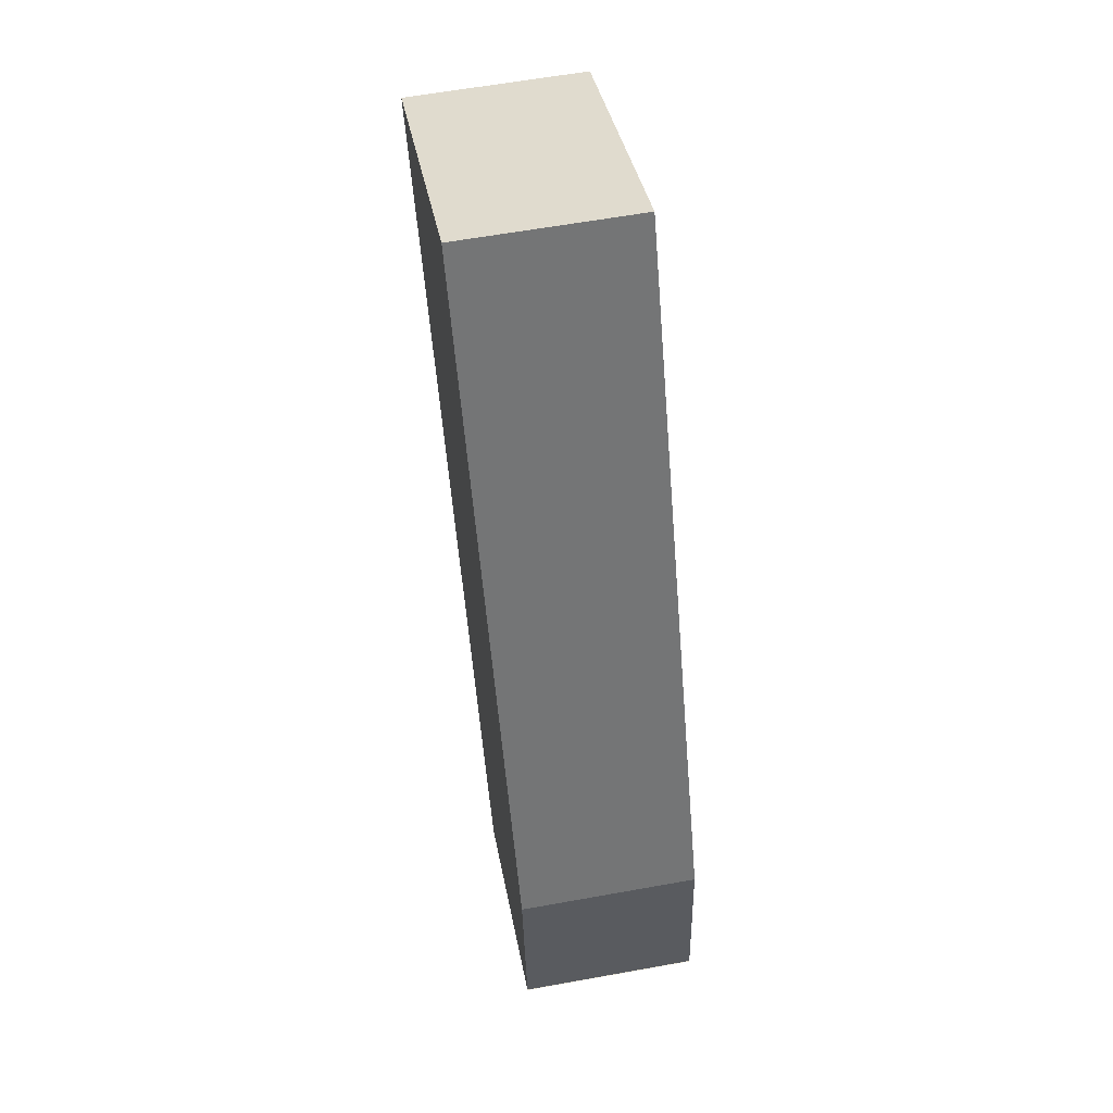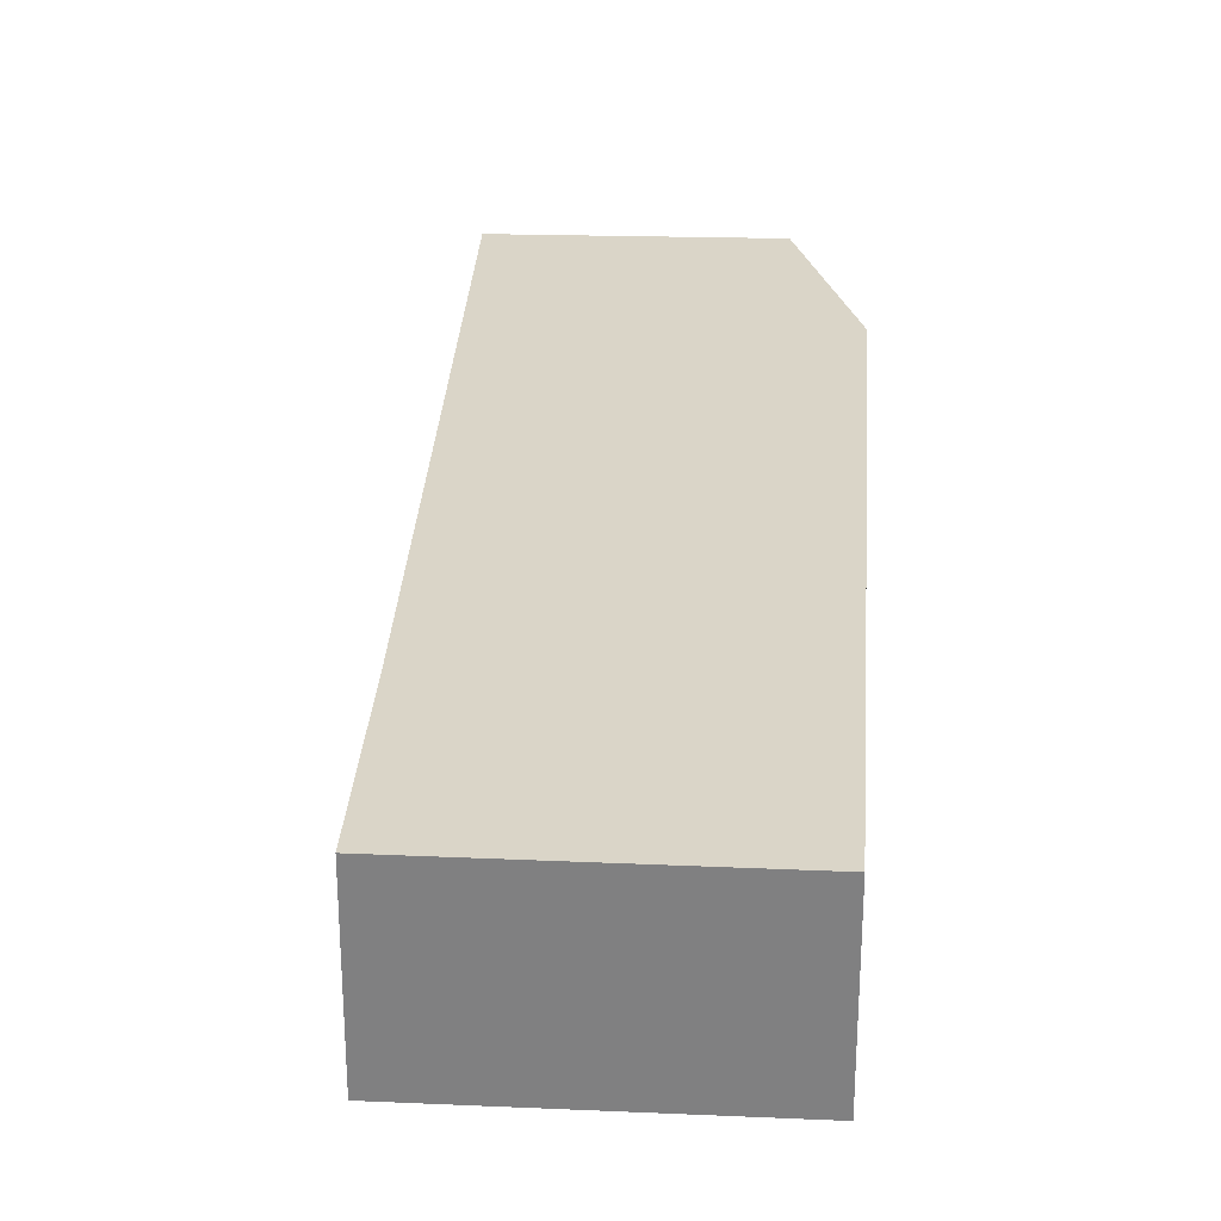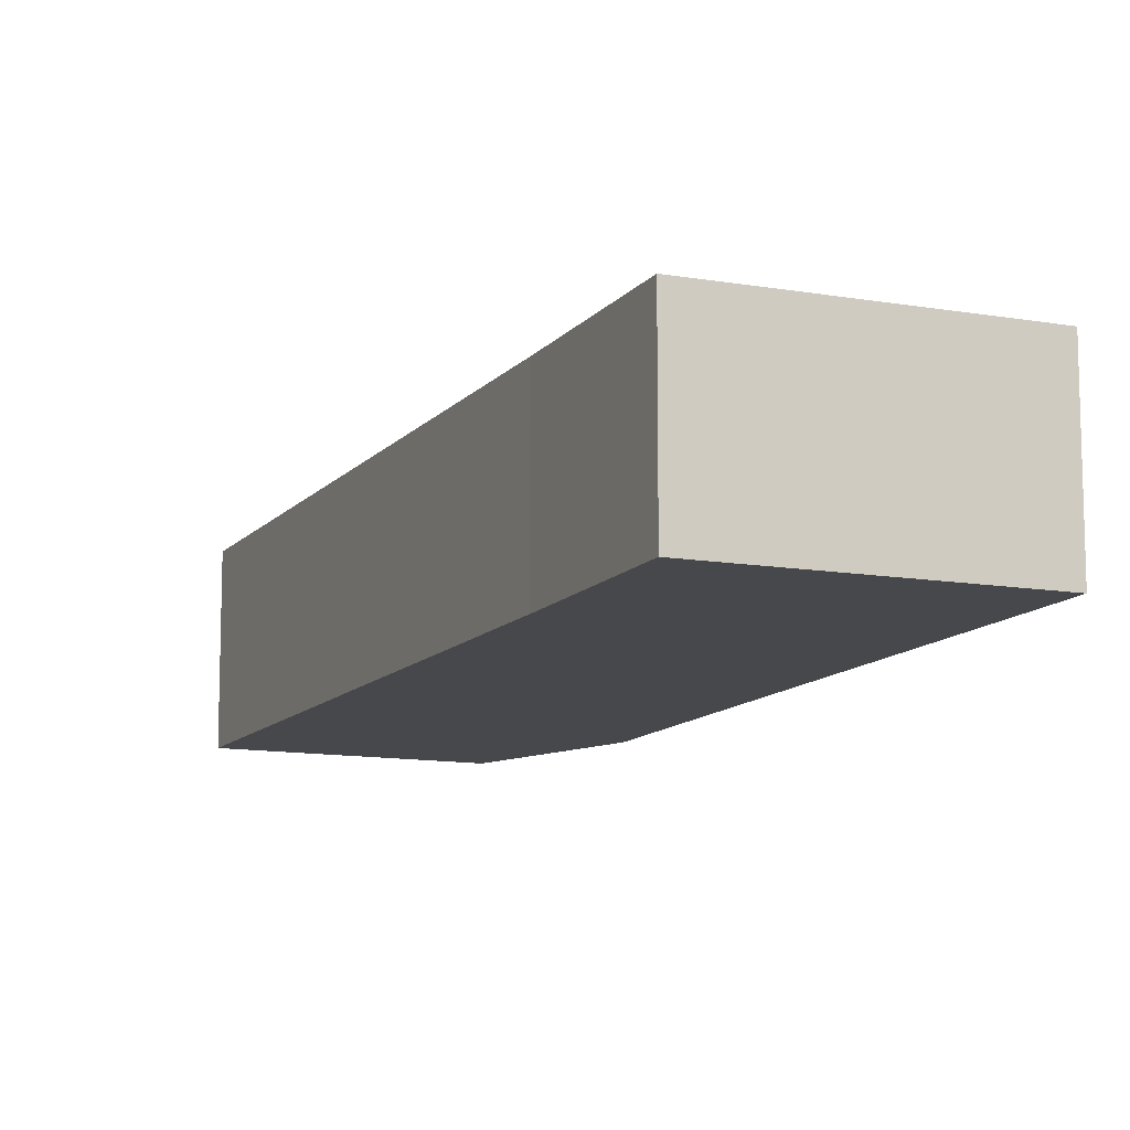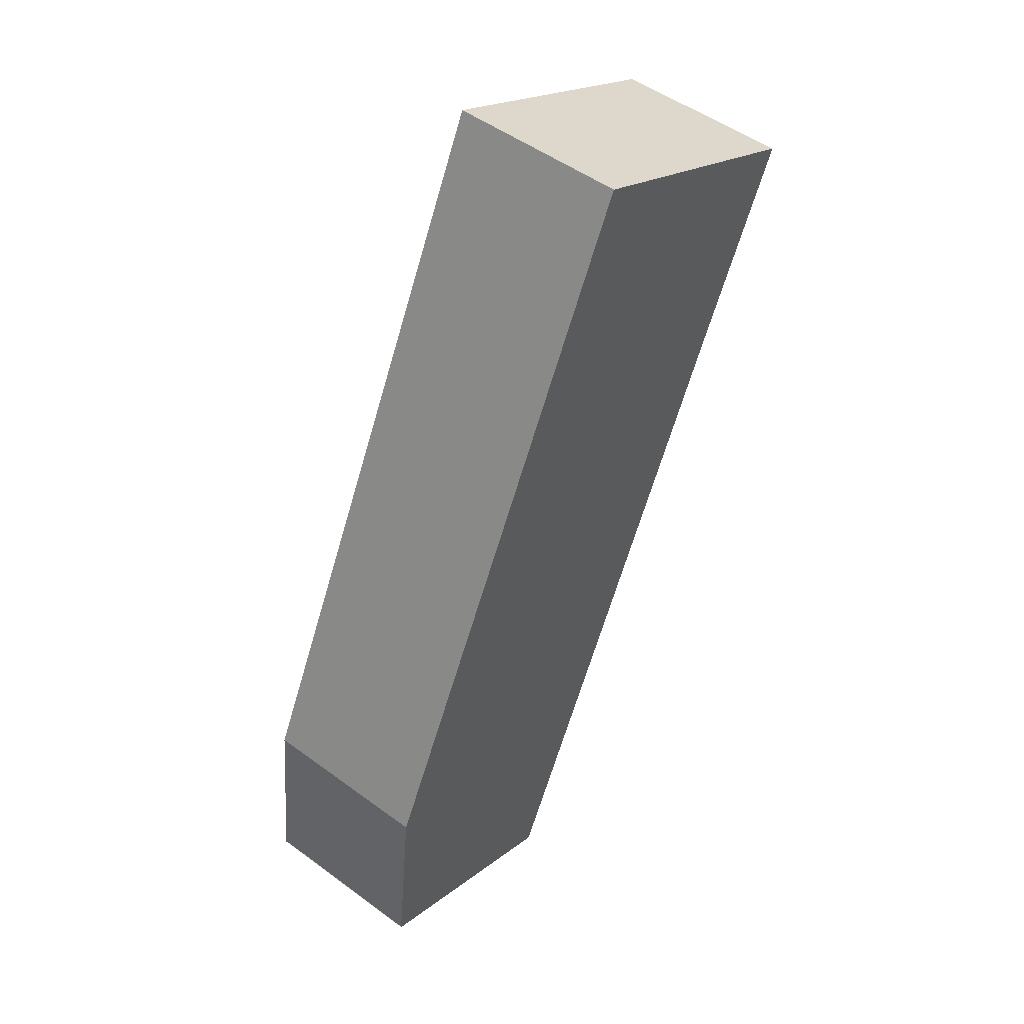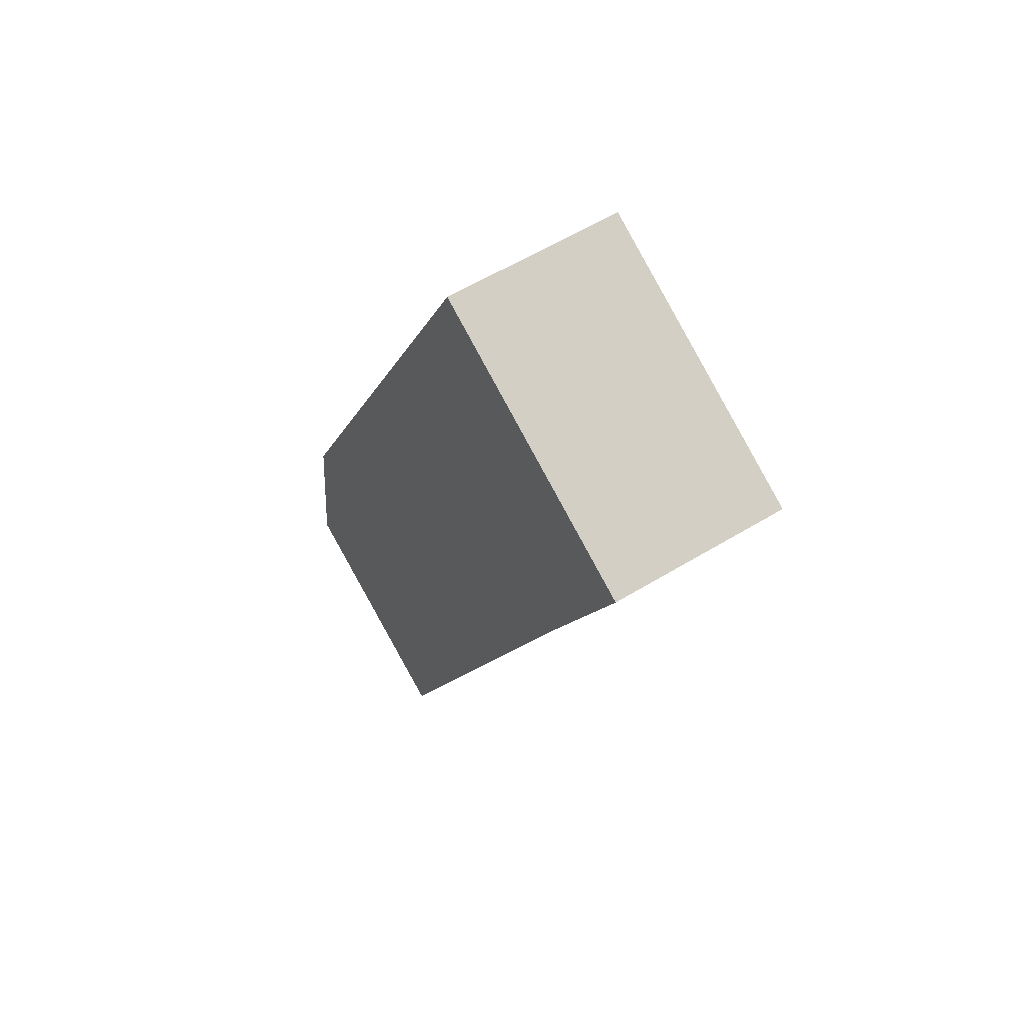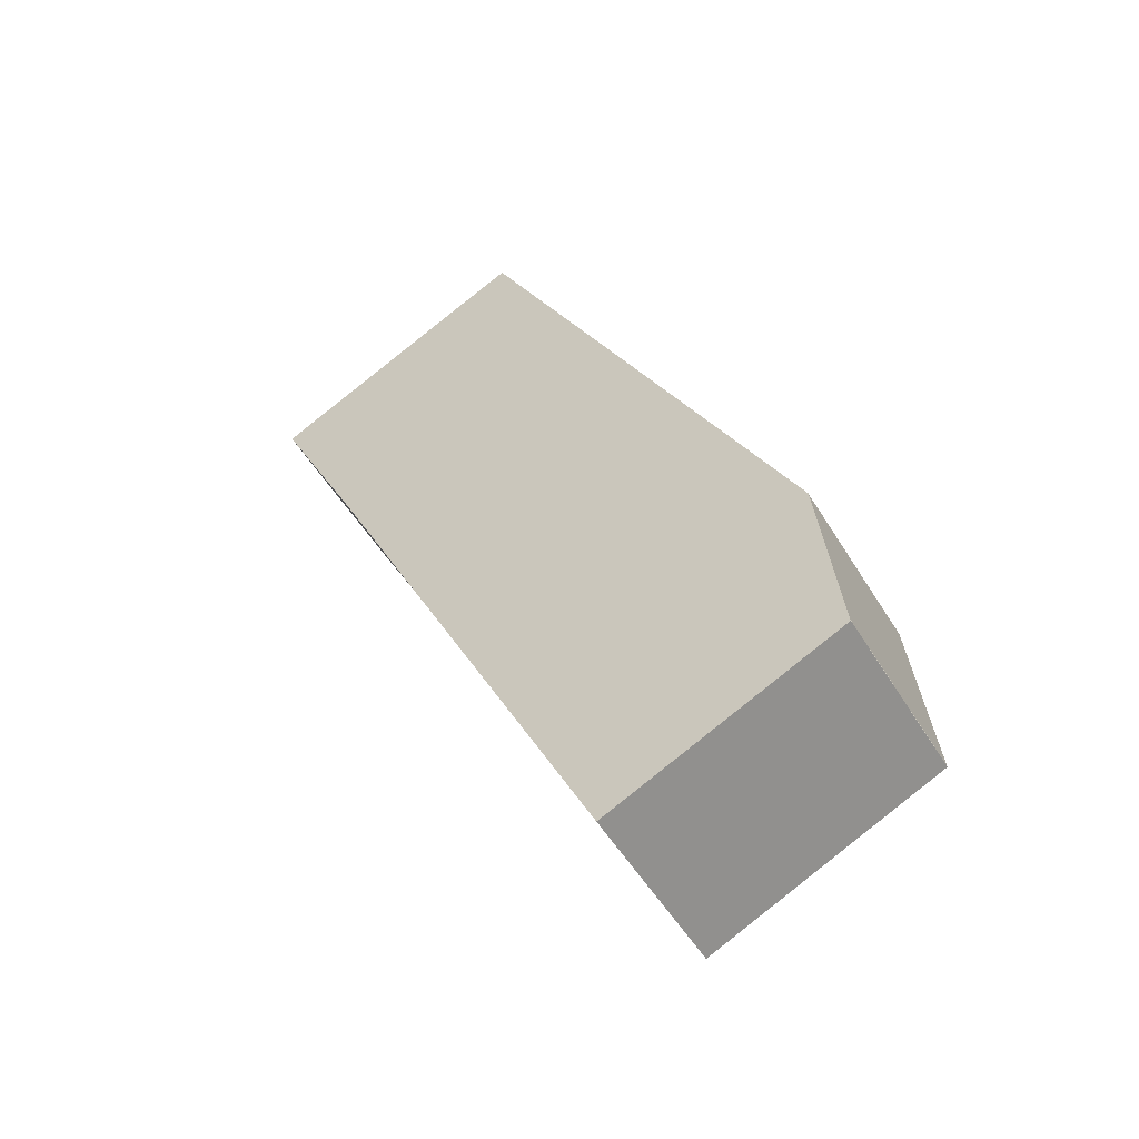
<metadata>
{"format":"obj","ext":"obj","renderer":"f3d","projection":"perspective","resolution":1024,"background":"white","views":[{"elev":60.2,"azim":79.5,"up":"+Z"},{"elev":29.3,"azim":-21.6,"up":"+Y"},{"elev":-11.4,"azim":-48.1,"up":"+Y"},{"elev":49.8,"azim":129.1,"up":"+Z"},{"elev":58.4,"azim":-122.2,"up":"+Z"},{"elev":-53.2,"azim":30.7,"up":"+Z"}]}
</metadata>
<code>
v  3.534 2.301 1.672
v  1.142 2.301 -2.414
v  0 2.301 1.409e-16
v  7.737 2.301 -7.038
v  4.996 2.301 -10.81
v  7.993 2.301 -9.468
v  7.49 2.301 -9.706
v  7.995 2.301 -9.483
v  0 0 0
v  3.534 -1.024e-16 1.672
v  7.737 4.31e-16 -7.038
v  7.993 5.797e-16 -9.468
v  7.995 5.807e-16 -9.483
v  4.996 6.618e-16 -10.81
v  7.49 5.943e-16 -9.706
v  1.142 1.478e-16 -2.414
g defaultobject
f 1 2 3
f 2 1 4
f 2 4 5
f 5 4 6
f 5 6 7
f 7 6 8
f 9 1 3
f 1 9 10
f 10 4 1
f 4 10 11
f 11 6 4
f 6 11 12
f 13 7 8
f 7 13 5
f 5 13 14
f 14 13 15
f 2 9 3
f 9 2 16
f 16 2 5
f 16 5 14
f 12 15 13
f 15 12 11
f 15 11 14
f 14 11 10
f 14 10 16
f 16 10 9

</code>
